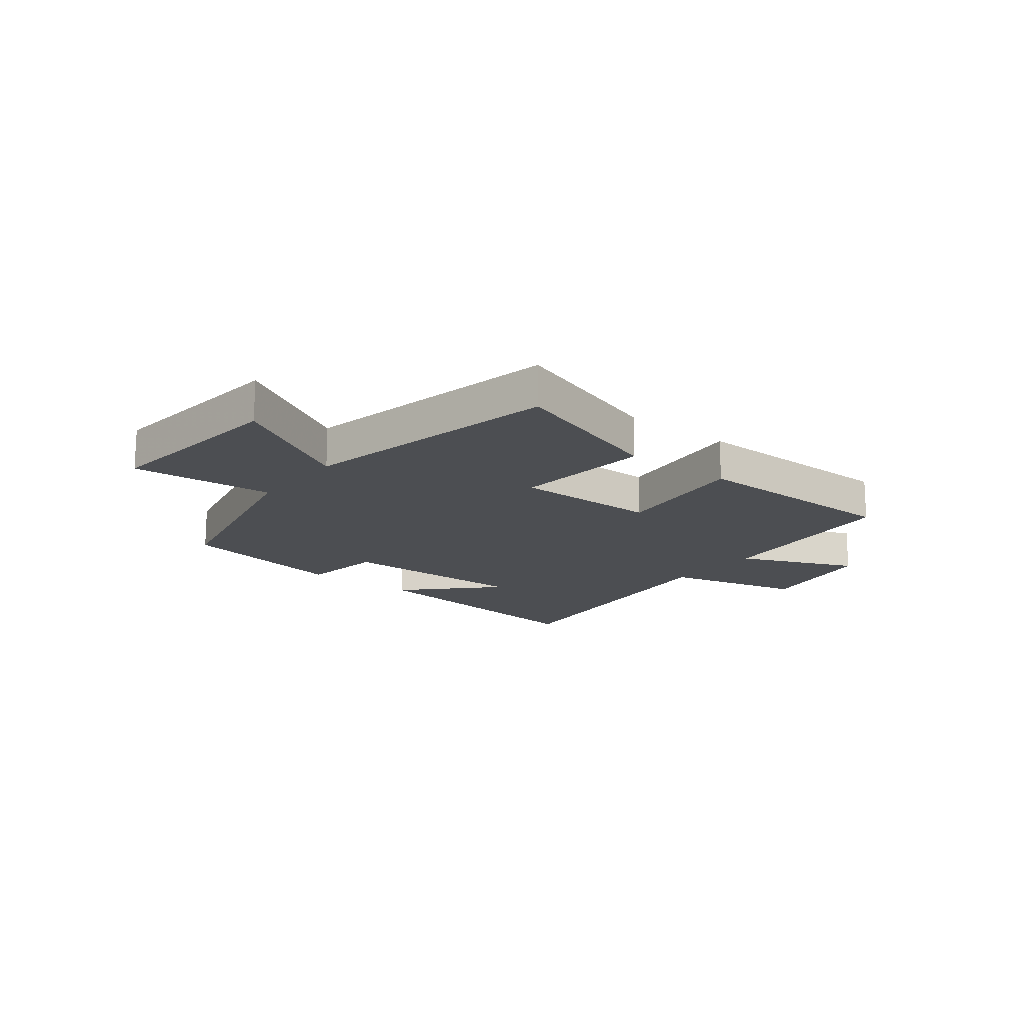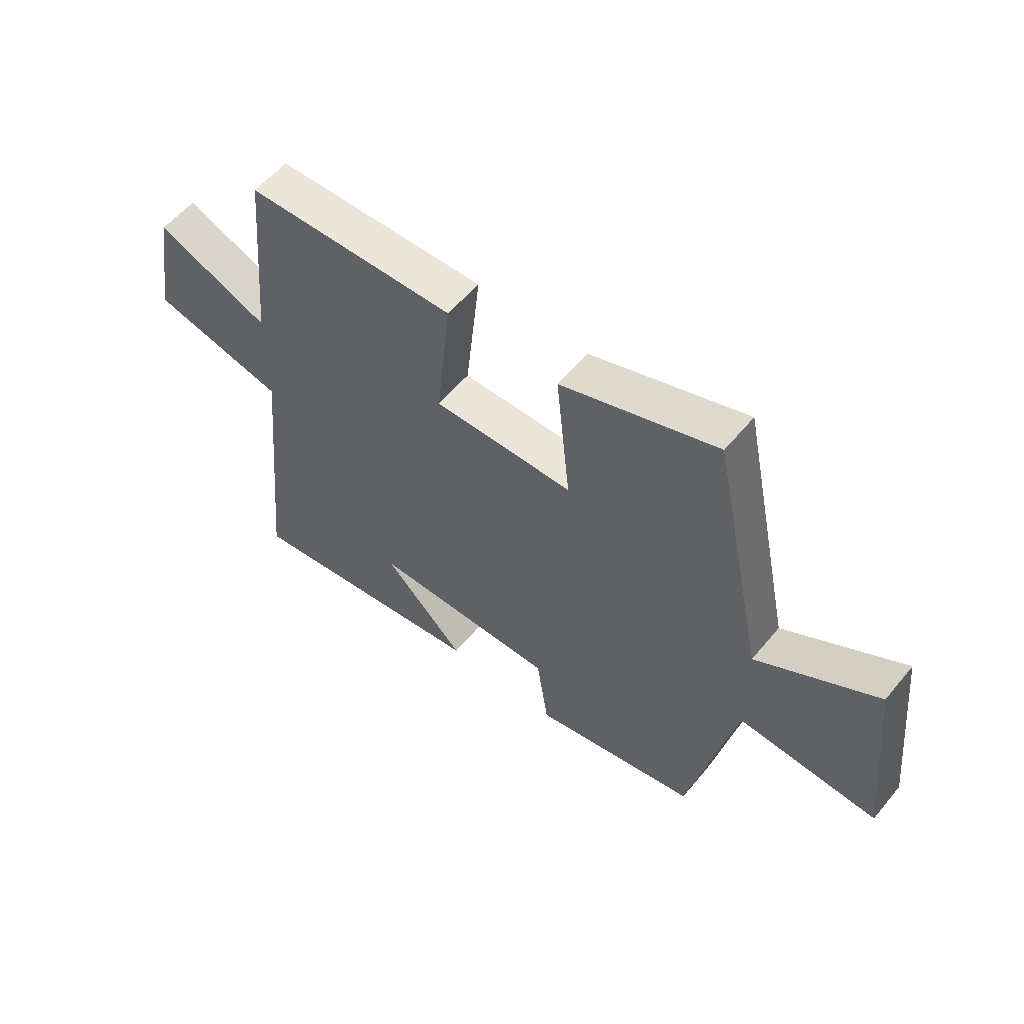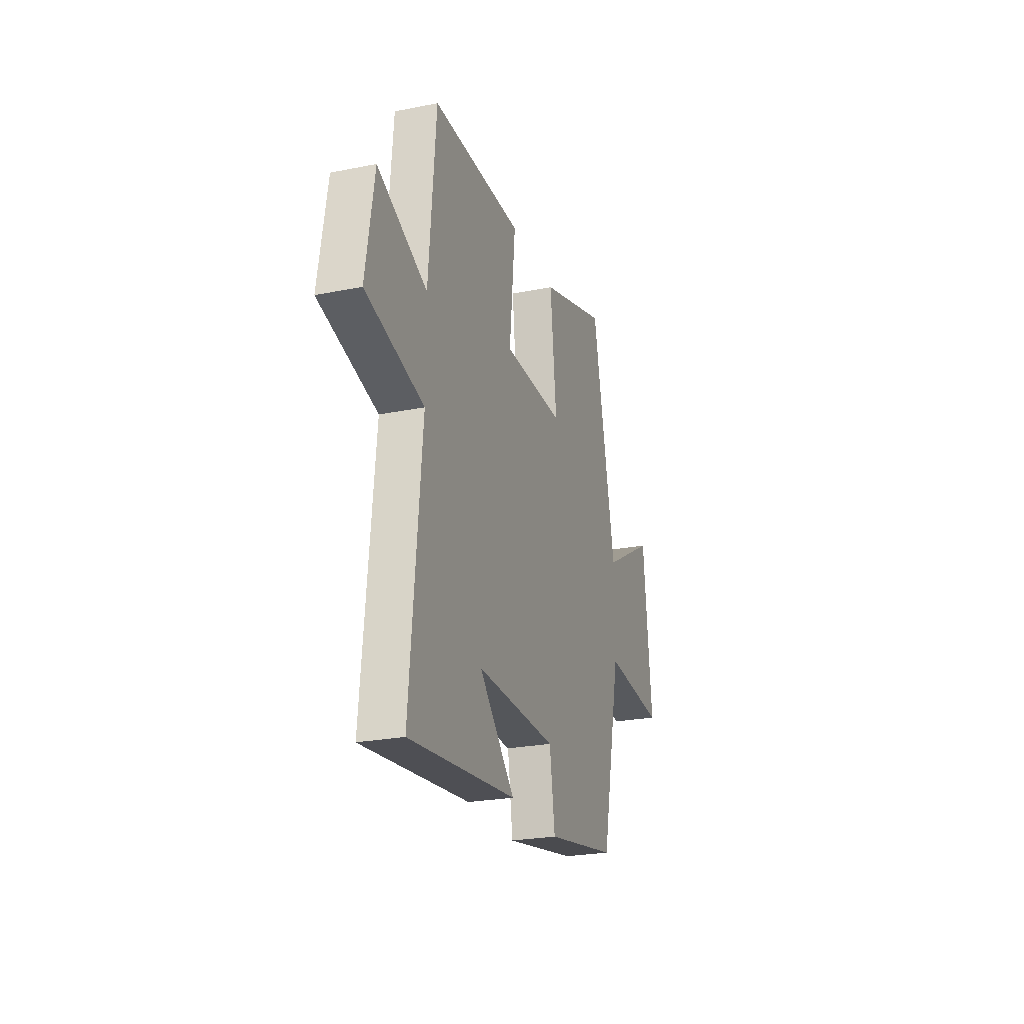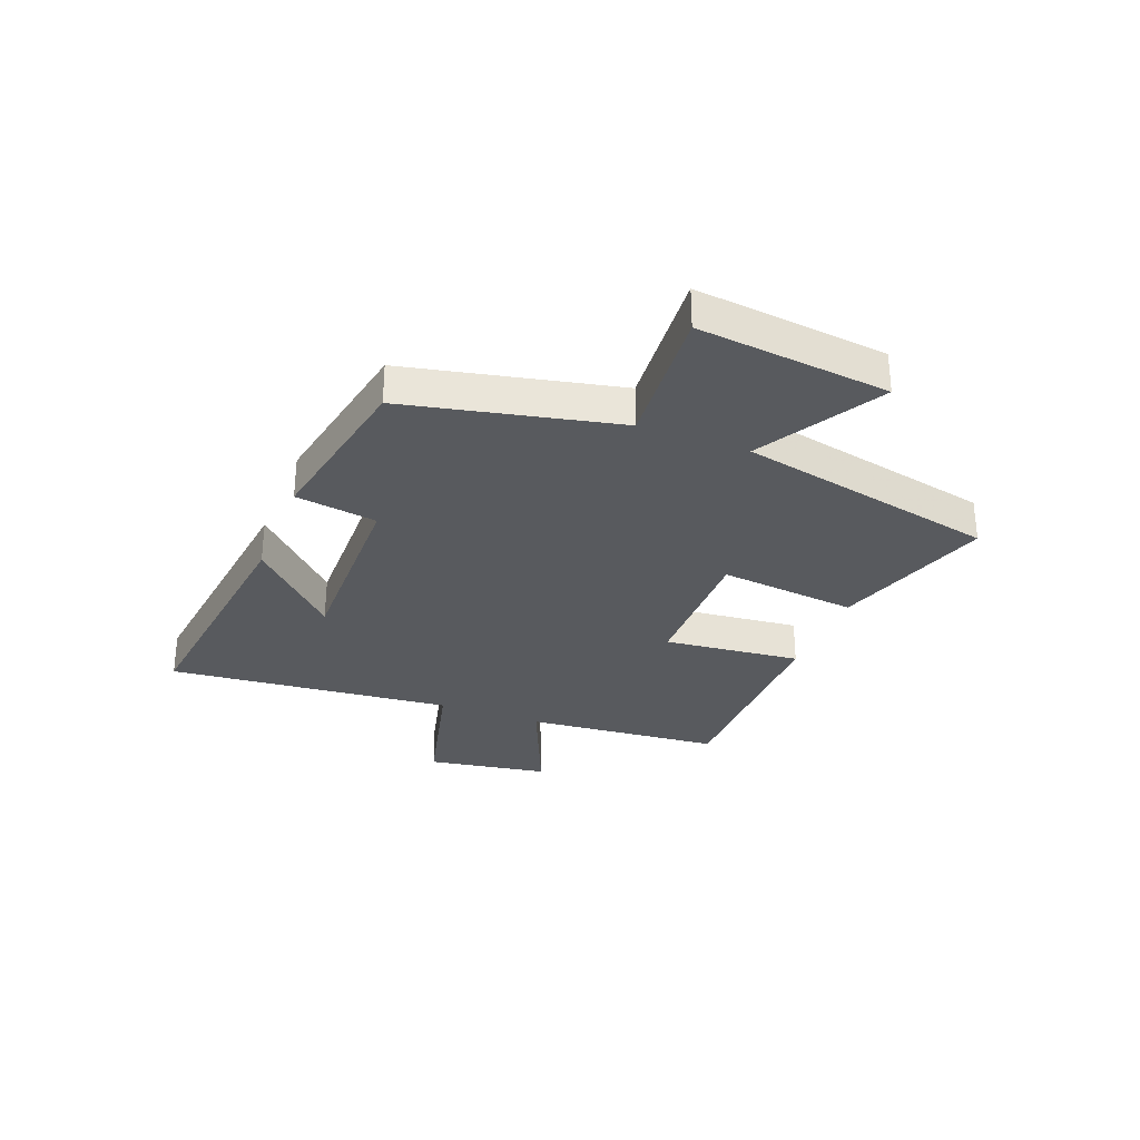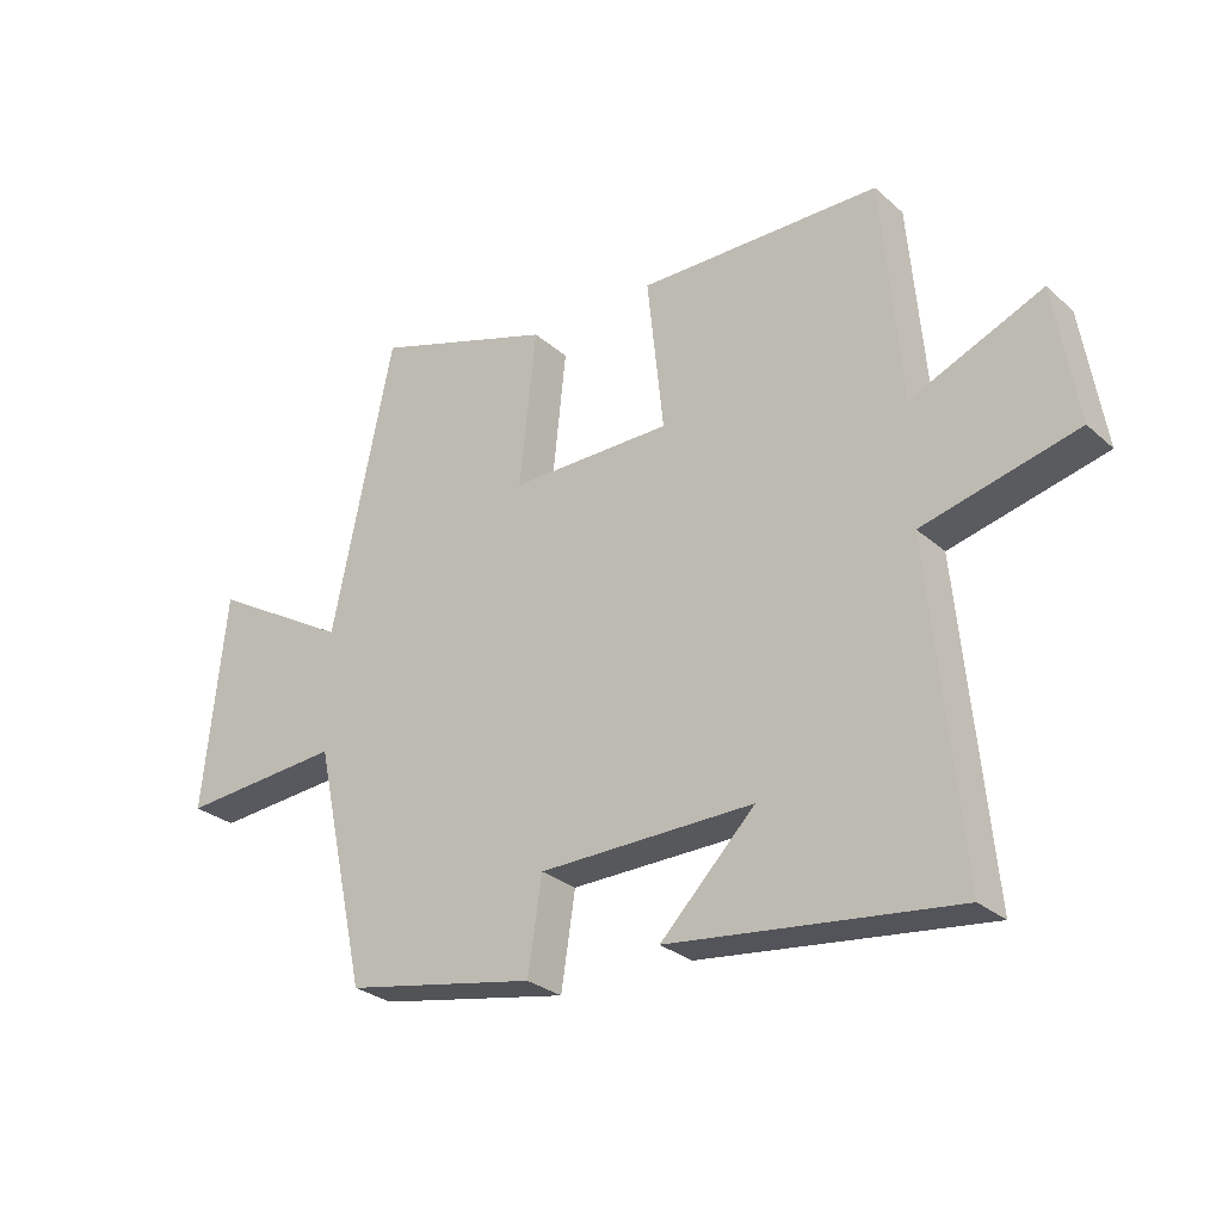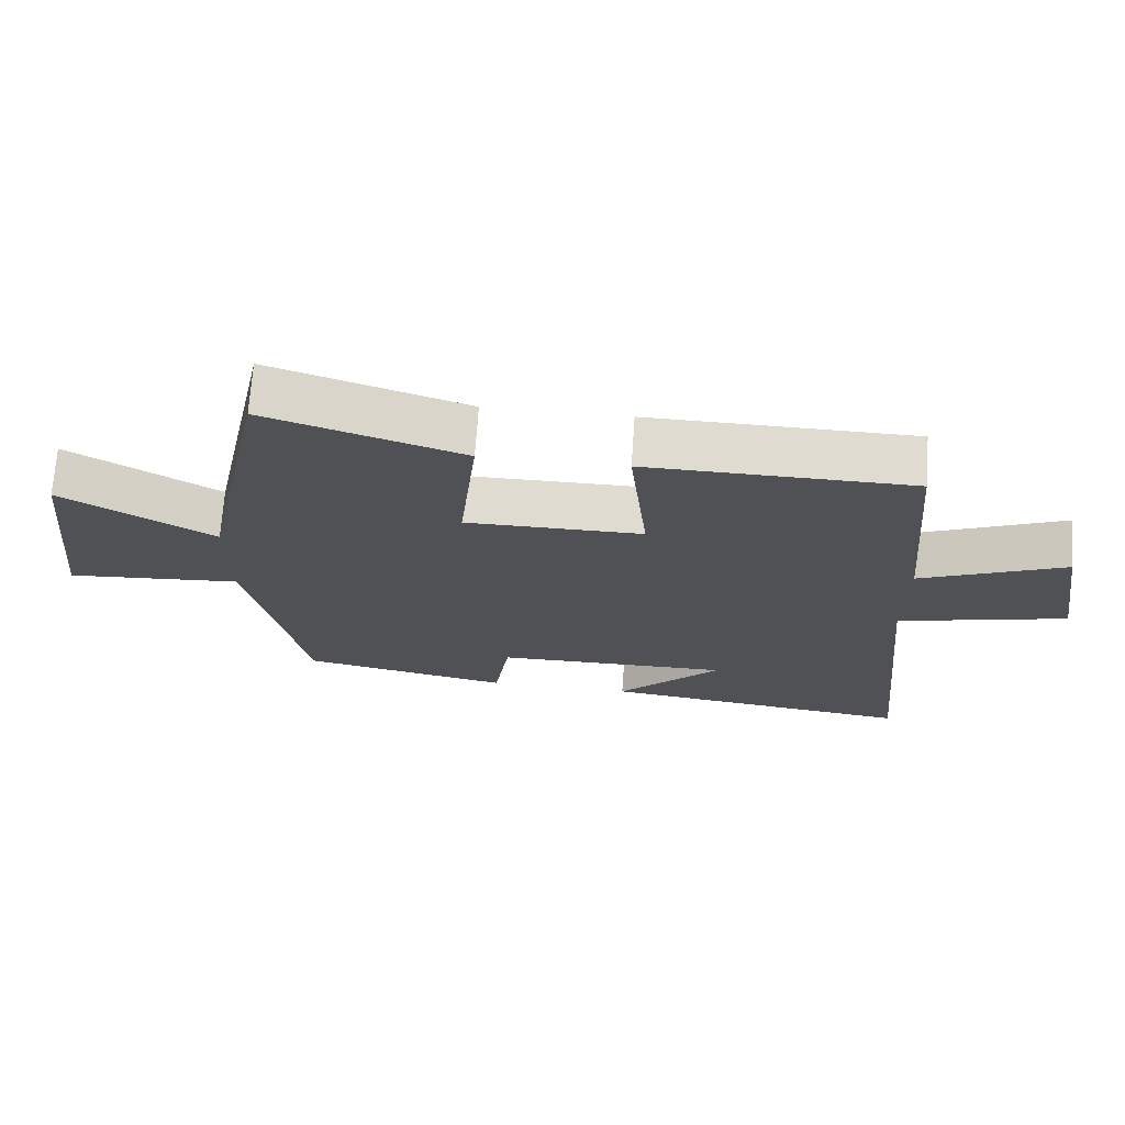
<metadata>
{"format":"obj","ext":"obj","renderer":"f3d","projection":"perspective","resolution":1024,"background":"white","views":[{"elev":-16.7,"azim":-38.1,"up":"+Y"},{"elev":56.6,"azim":-141.0,"up":"+Z"},{"elev":-24.8,"azim":108.1,"up":"+Z"},{"elev":-30.7,"azim":-111.3,"up":"+Y"},{"elev":-28.0,"azim":37.5,"up":"+Z"},{"elev":70.1,"azim":4.0,"up":"+Z"}]}
</metadata>
<code>
v -0.403 0.07 0.592
v -0.118 0.07 0.5
v -0.144 0.07 0.253
v 0.112 0.07 0.255
v 0.086 0.07 0.5
v 0.469 0.07 0.497
v 0.5 0.07 0.146
v 0.708 0.07 0.235
v 0.744 0.07 0.017
v 0.5 0.07 -0.044
v 0.549 0.07 -0.553
v 0.097 0.07 -0.5
v 0.247 0.07 -0.348
v -0.093 0.07 -0.354
v -0.115 0.07 -0.5
v -0.417 0.07 -0.443
v -0.5 0.07 -0.065
v -0.756 0.07 -0.086
v -0.72 0.07 0.256
v -0.5 0.07 0.129
v -0.403 0 0.592
v -0.118 0 0.5
v -0.144 0 0.253
v 0.112 0 0.255
v 0.086 0 0.5
v 0.469 0 0.497
v 0.5 0 0.146
v 0.708 0 0.235
v 0.744 0 0.017
v 0.5 0 -0.044
v 0.549 0 -0.553
v 0.097 0 -0.5
v 0.247 0 -0.348
v -0.093 0 -0.354
v -0.115 0 -0.5
v -0.417 0 -0.443
v -0.5 0 -0.065
v -0.756 0 -0.086
v -0.72 0 0.256
v -0.5 0 0.129
f 17 18 19 20
f 17 20 1
f 16 17 1
f 15 16 1
f 14 15 1
f 13 14 1
f 11 12 13
f 10 11 13
f 7 8 9 10
f 7 10 13
f 6 7 13
f 5 6 13
f 4 5 13
f 3 4 13
f 1 2 3
f 1 3 13
f 40 39 38 37
f 21 40 37
f 21 37 36
f 21 36 35
f 21 35 34
f 21 34 33
f 33 32 31
f 33 31 30
f 30 29 28 27
f 33 30 27
f 33 27 26
f 33 26 25
f 33 25 24
f 33 24 23
f 23 22 21
f 33 23 21
f 1 21 22 2
f 2 22 23 3
f 3 23 24 4
f 4 24 25 5
f 5 25 26 6
f 6 26 27 7
f 7 27 28 8
f 8 28 29 9
f 9 29 30 10
f 10 30 31 11
f 11 31 32 12
f 12 32 33 13
f 13 33 34 14
f 14 34 35 15
f 15 35 36 16
f 16 36 37 17
f 17 37 38 18
f 18 38 39 19
f 19 39 40 20
f 20 40 21 1

</code>
